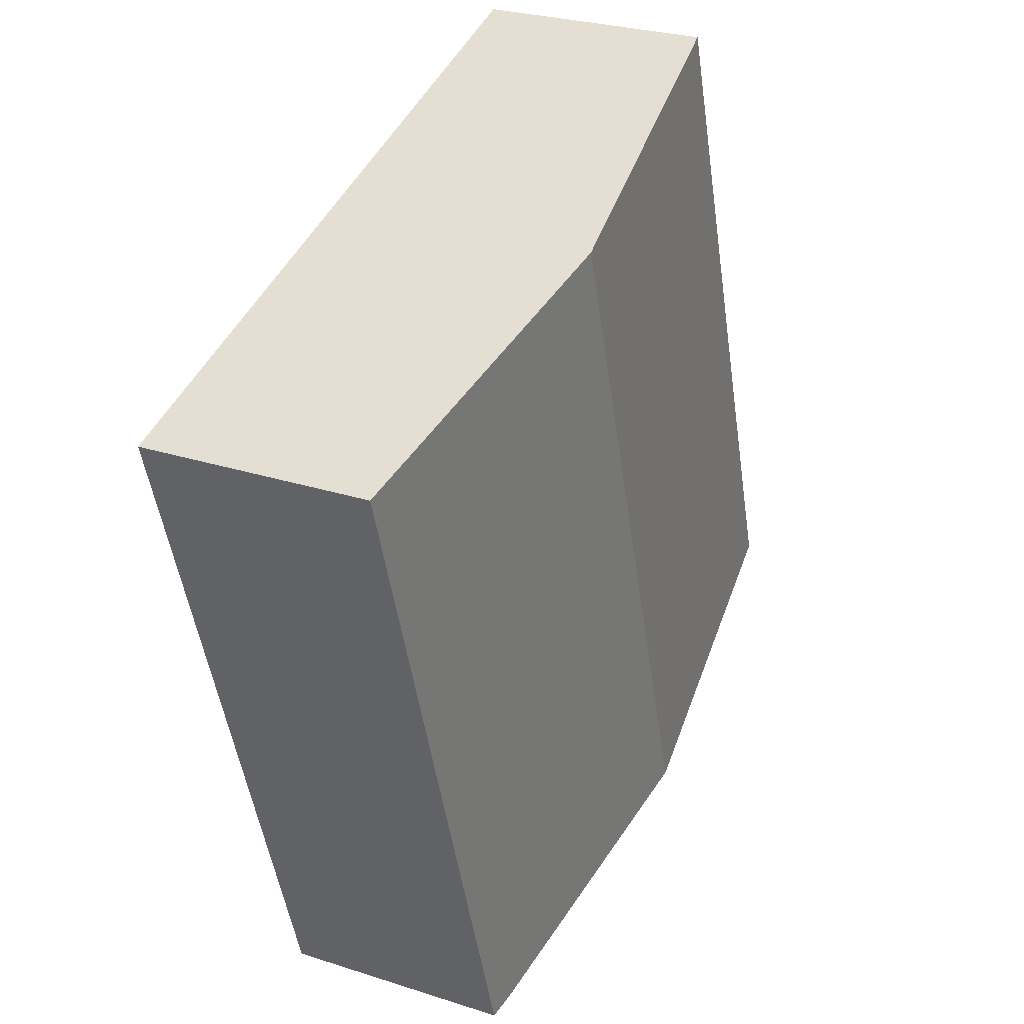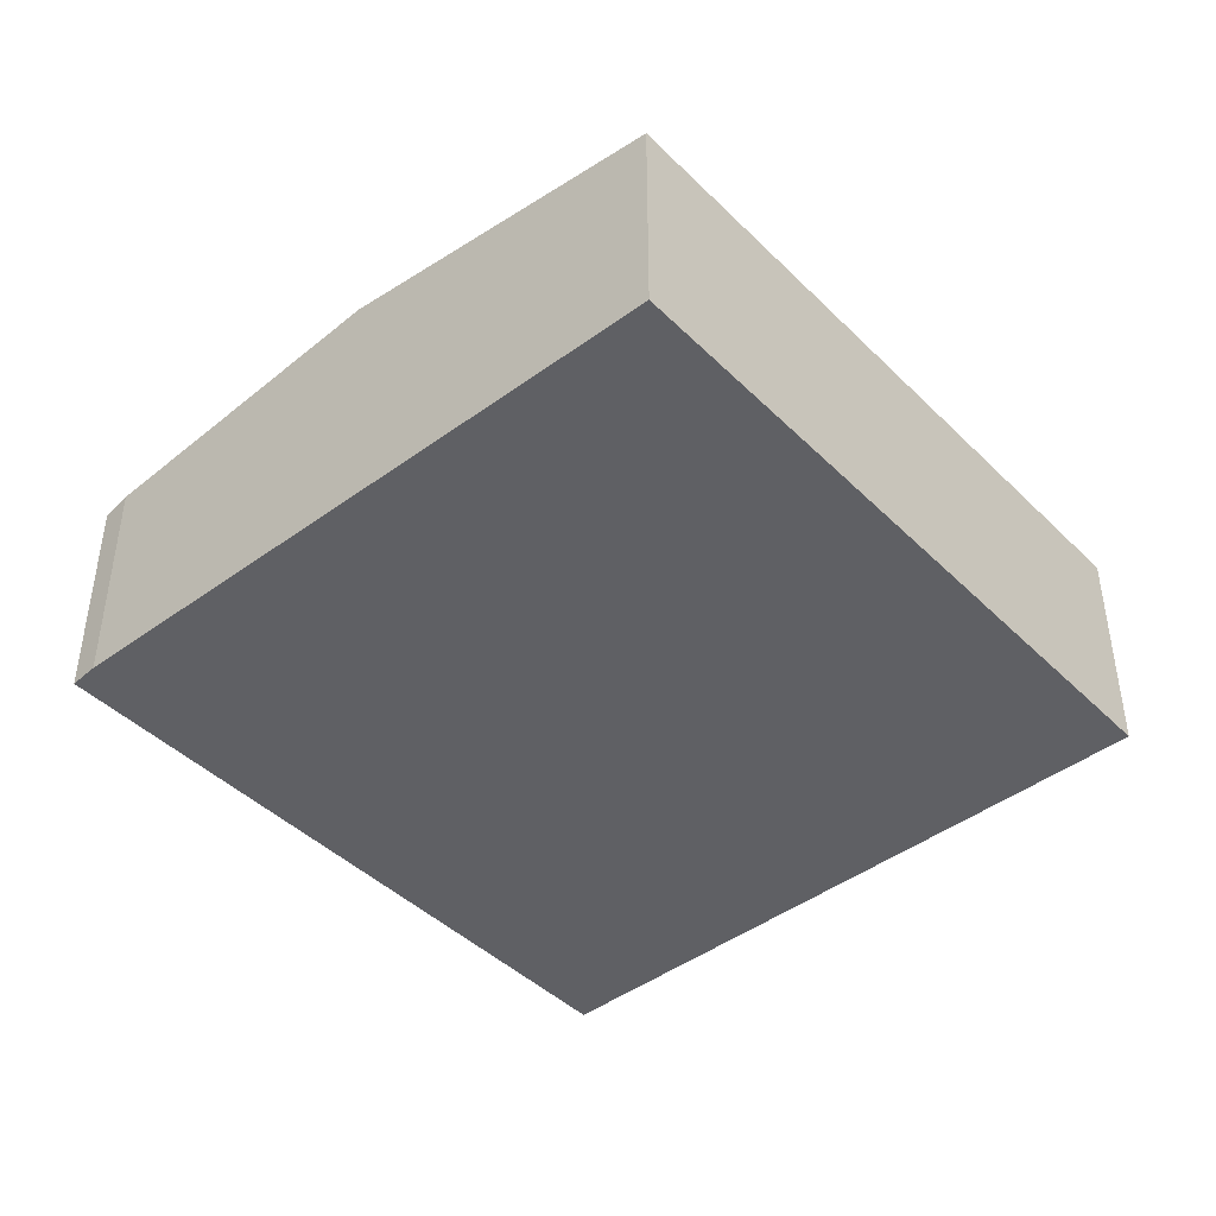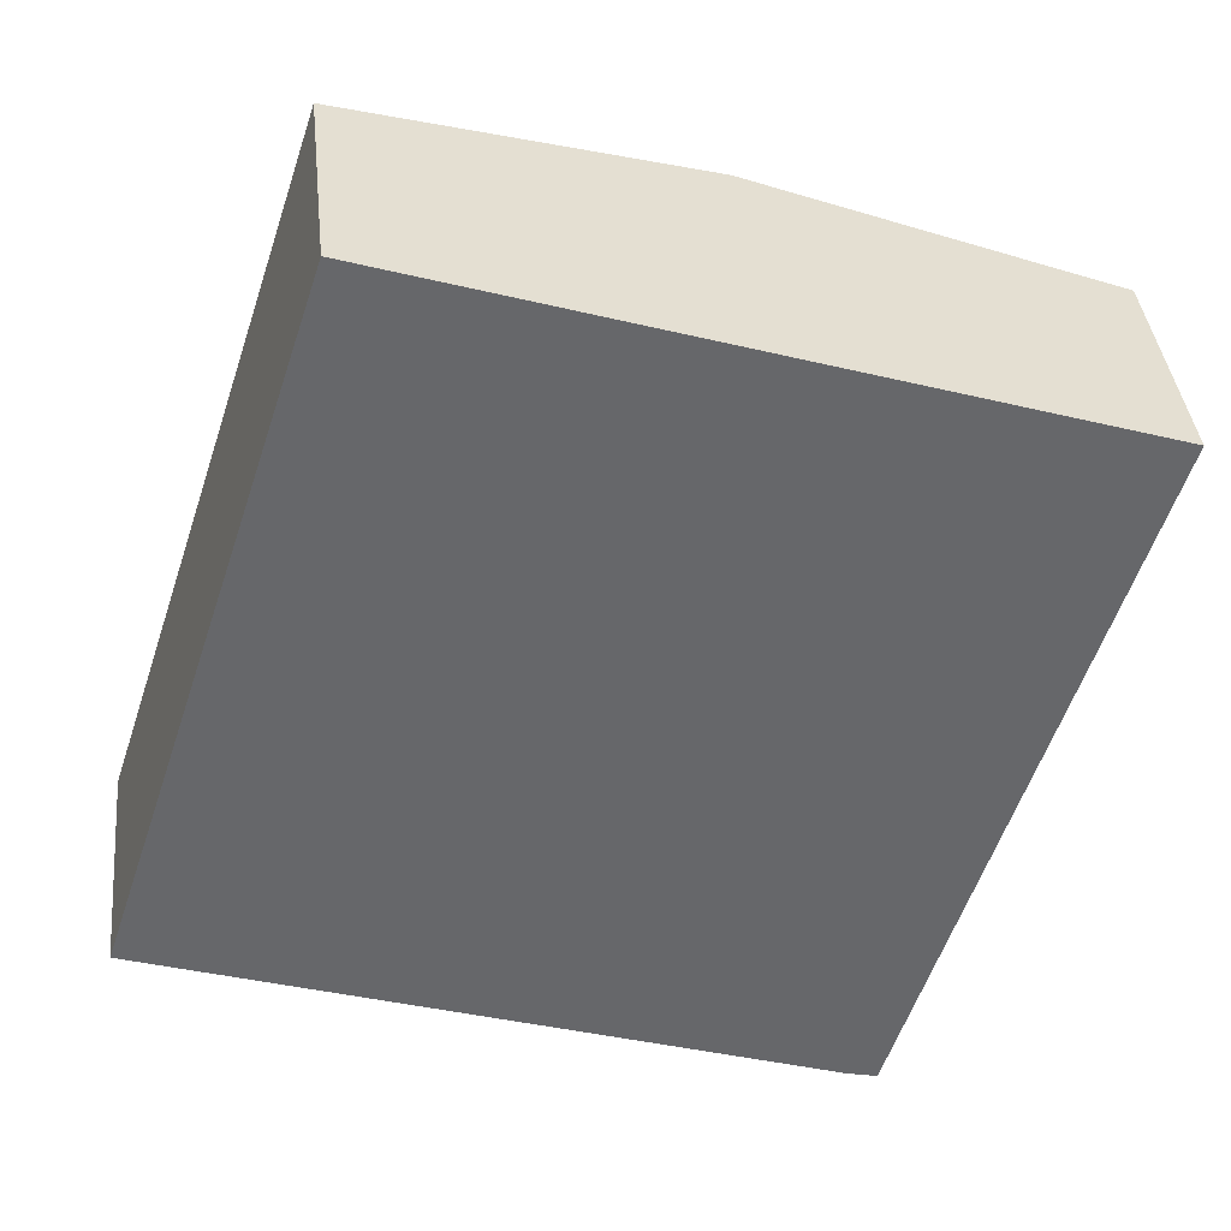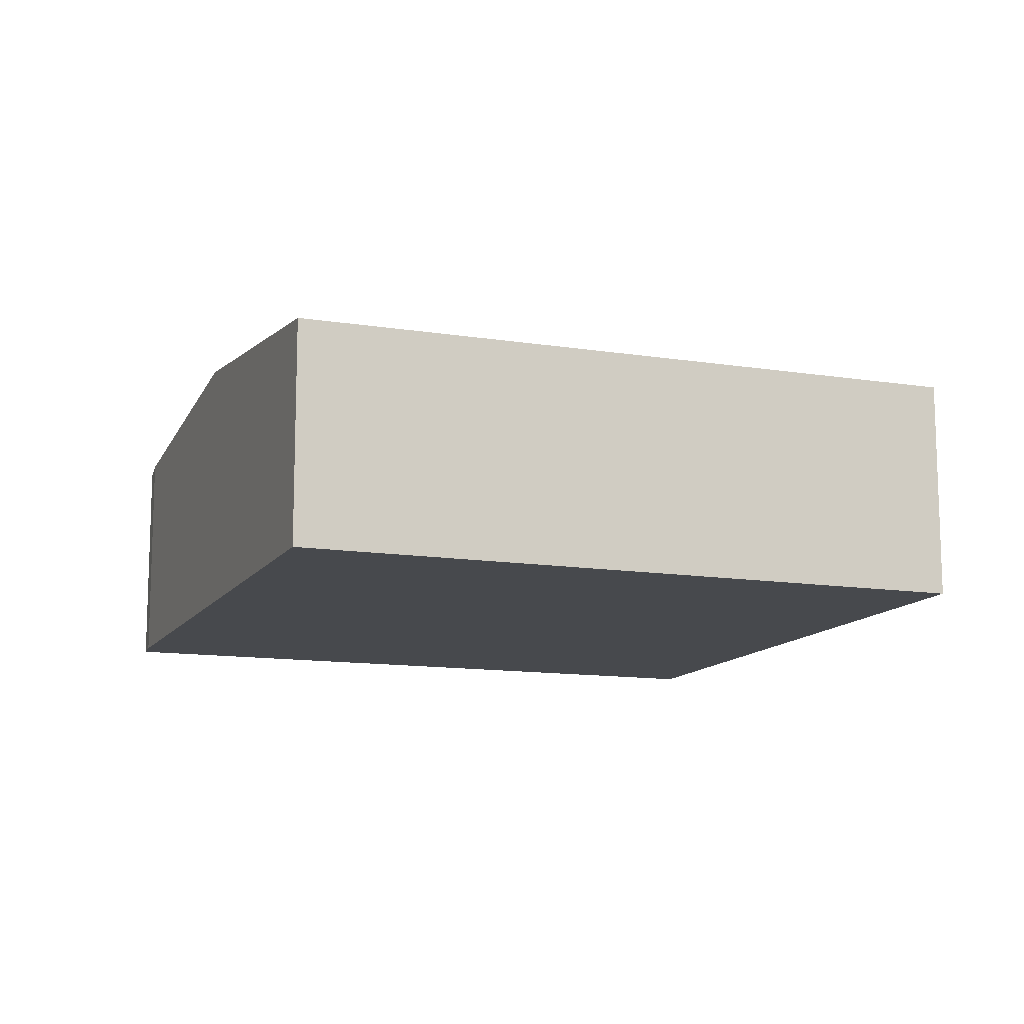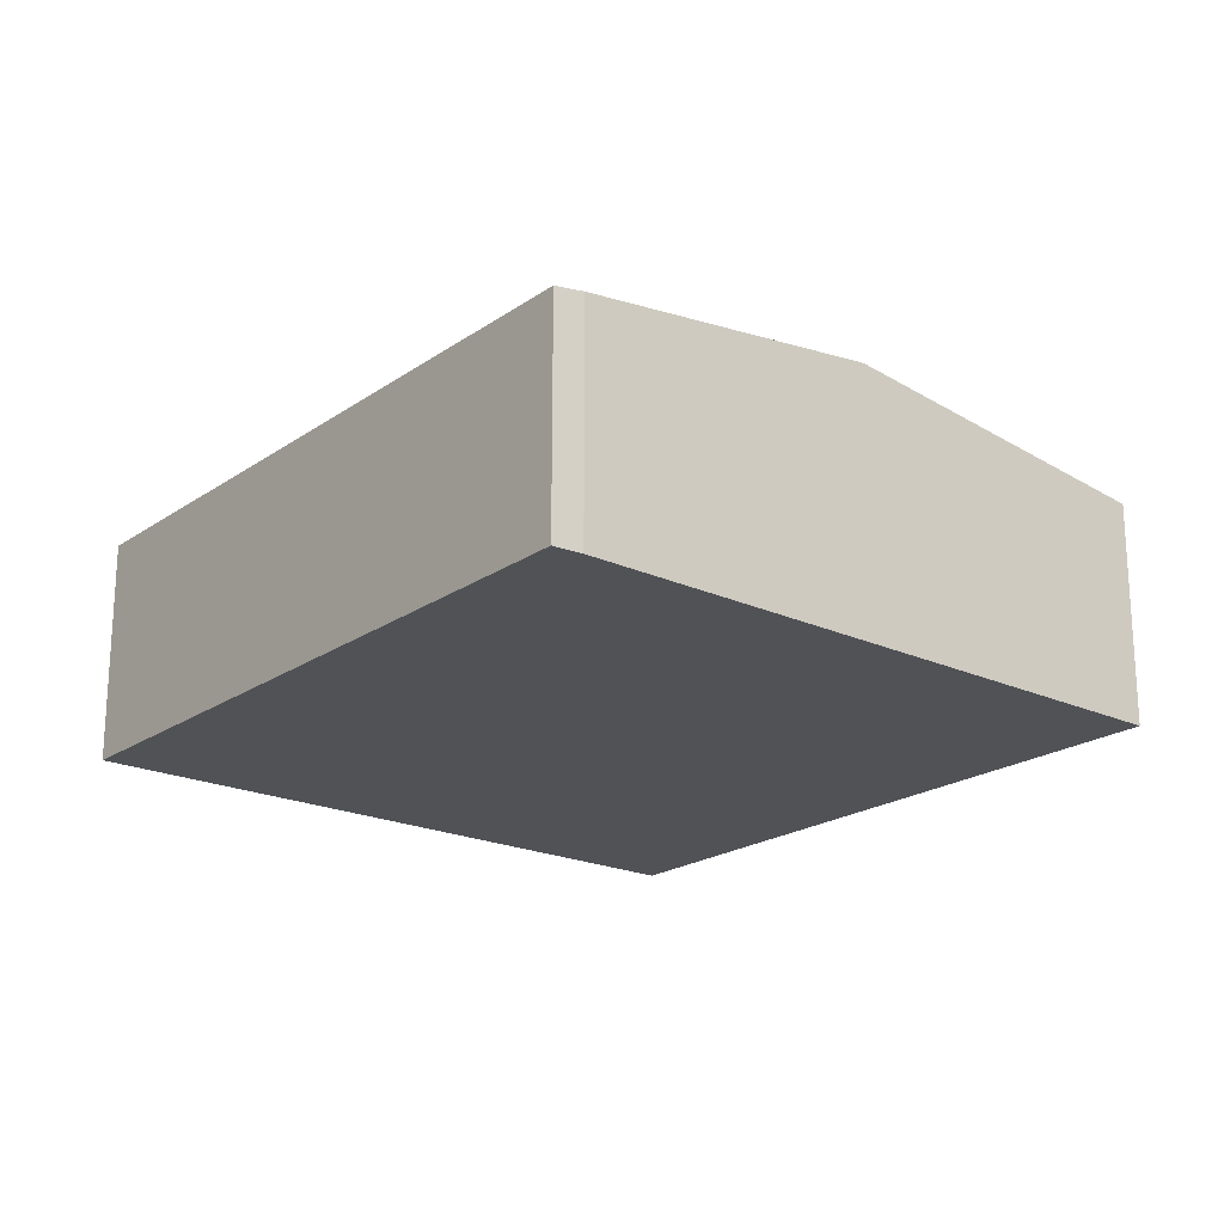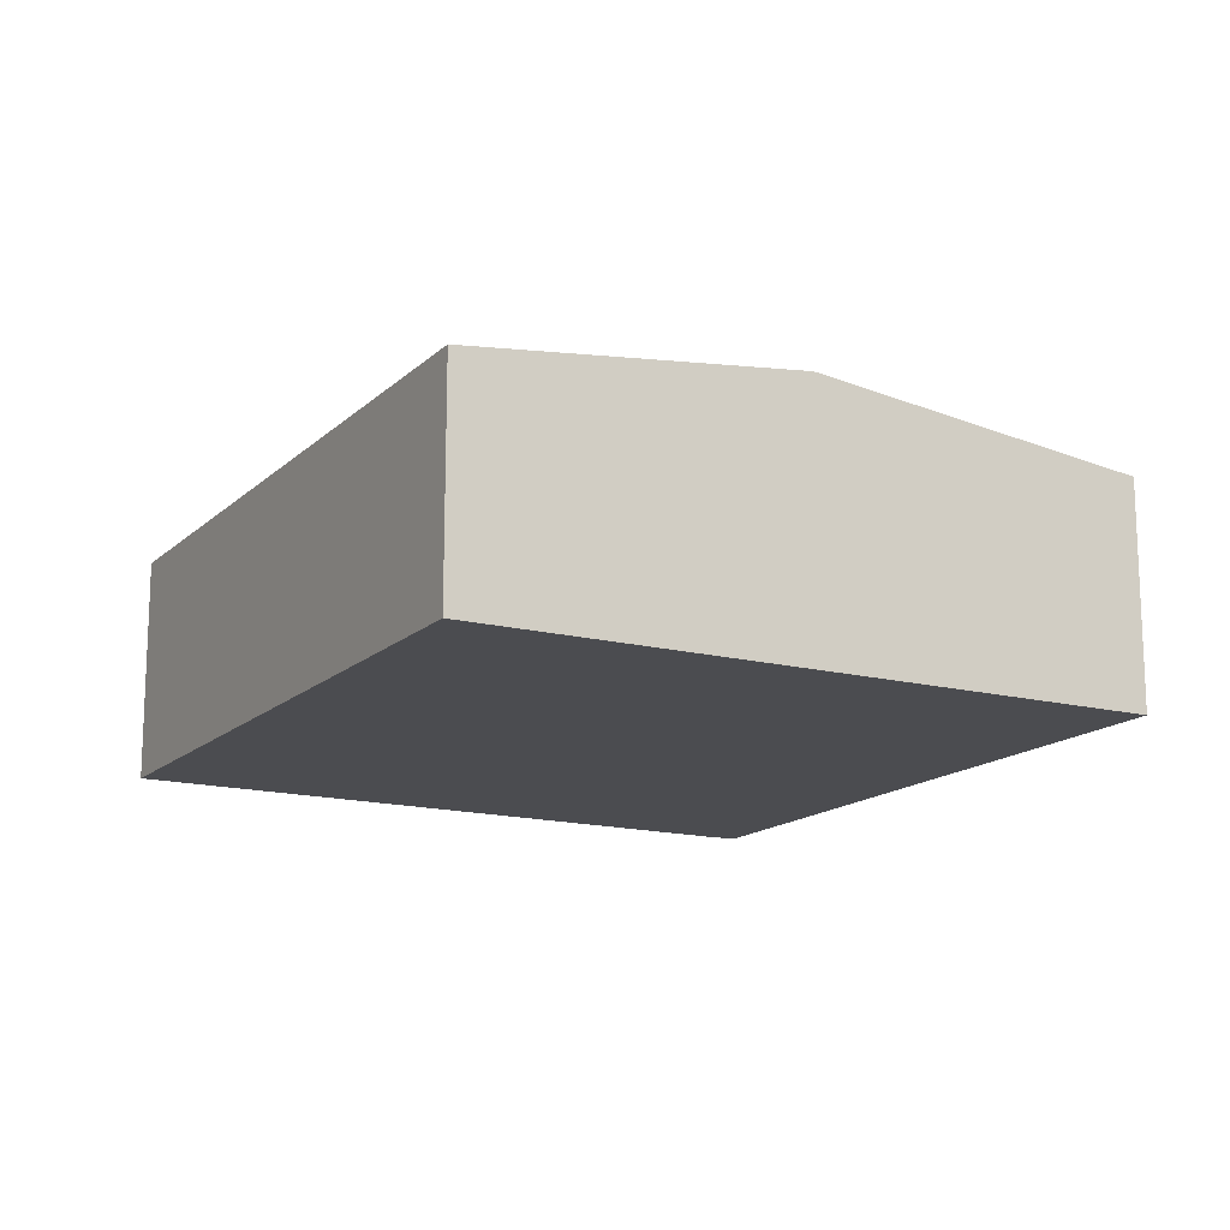
<metadata>
{"format":"obj","ext":"obj","renderer":"f3d","projection":"perspective","resolution":1024,"background":"white","views":[{"elev":27.2,"azim":116.6,"up":"+Z"},{"elev":-43.8,"azim":-121.0,"up":"+Y"},{"elev":38.2,"azim":-5.9,"up":"+Z"},{"elev":-12.4,"azim":-92.6,"up":"+Y"},{"elev":-20.7,"azim":158.6,"up":"+Y"},{"elev":-15.2,"azim":-11.1,"up":"+Y"}]}
</metadata>
<code>
v  22.46 8.076 -7.463
v  31.14 7.954 16.27
v  23.51 7.954 -7.703
v  19.38 9.37 20
v  11.76 9.37 -3.907
v  0 7.948 4.867e-16
v  7.706 7.965 23.7
v  7.706 -1.452e-15 23.7
v  19.38 -1.225e-15 20
v  31.14 -9.964e-16 16.27
v  23.51 4.717e-16 -7.703
v  22.46 4.57e-16 -7.463
v  11.76 2.392e-16 -3.907
v  0 0 0
g defaultobject
f 1 2 3
f 2 1 4
f 4 1 5
f 6 4 5
f 4 6 7
f 8 4 7
f 4 8 9
f 4 9 2
f 2 9 10
f 10 3 2
f 3 10 11
f 3 12 1
f 12 3 11
f 12 5 1
f 5 12 13
f 5 13 6
f 6 13 14
f 6 8 7
f 8 6 14
f 9 11 10
f 11 9 8
f 11 8 14
f 11 14 13
f 11 13 12

</code>
